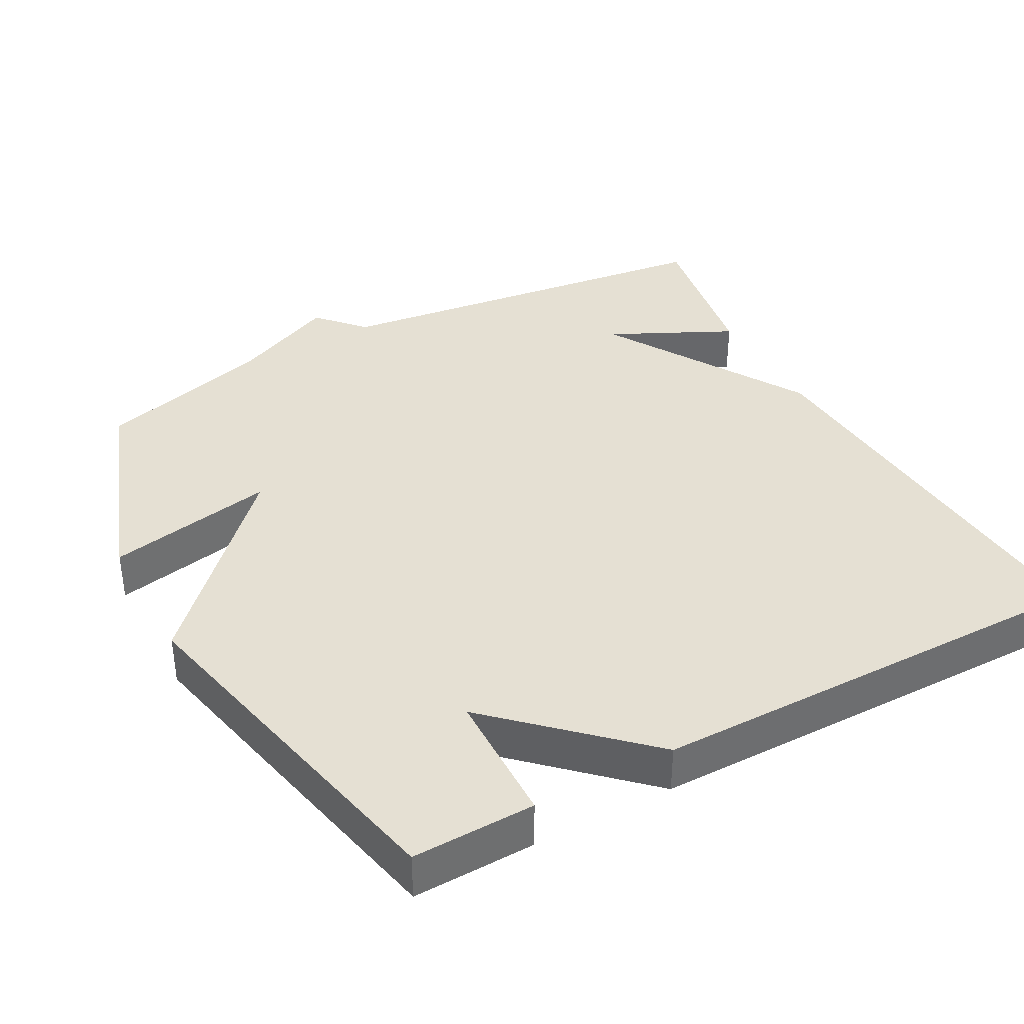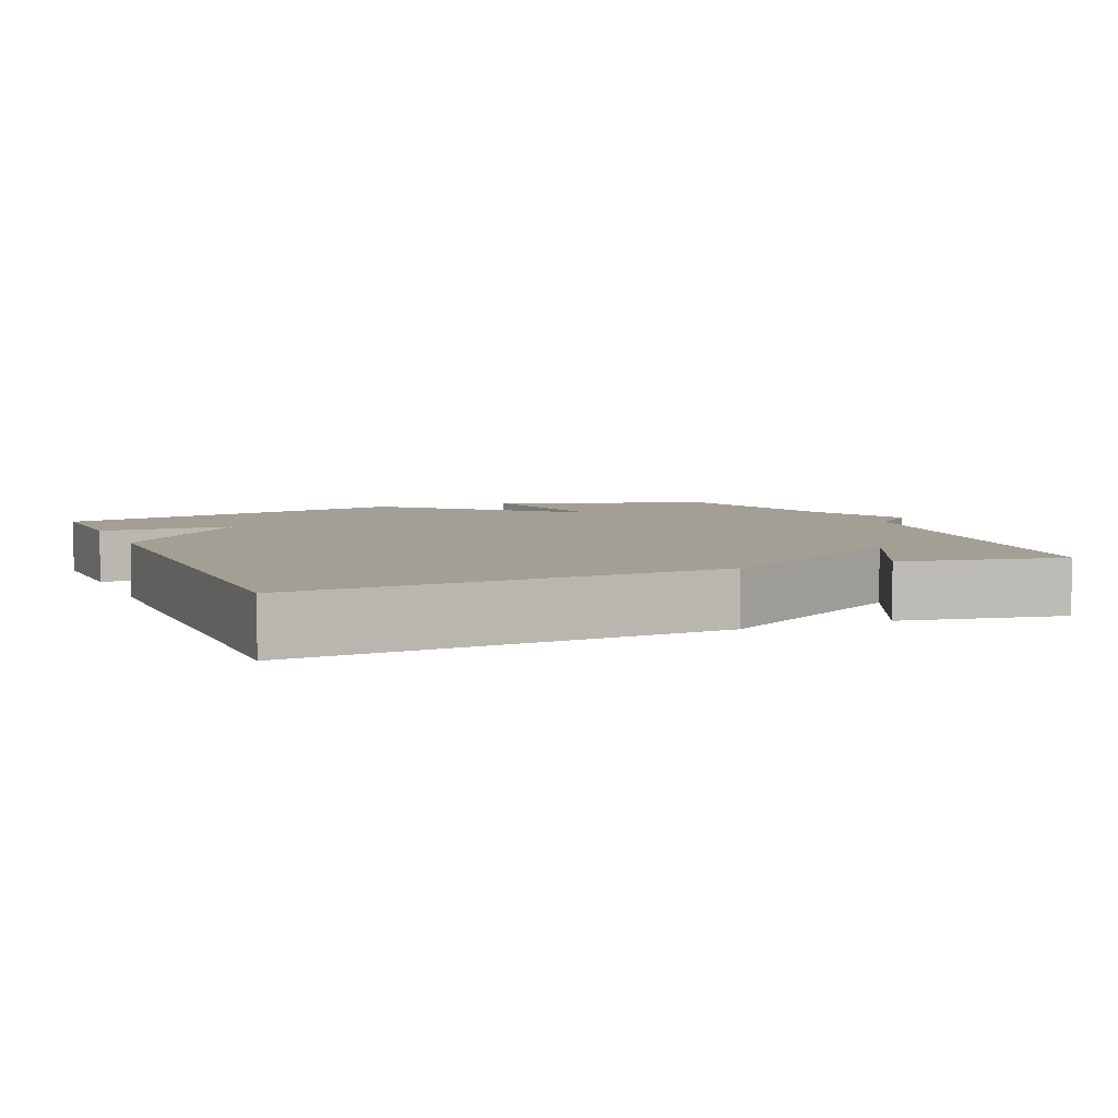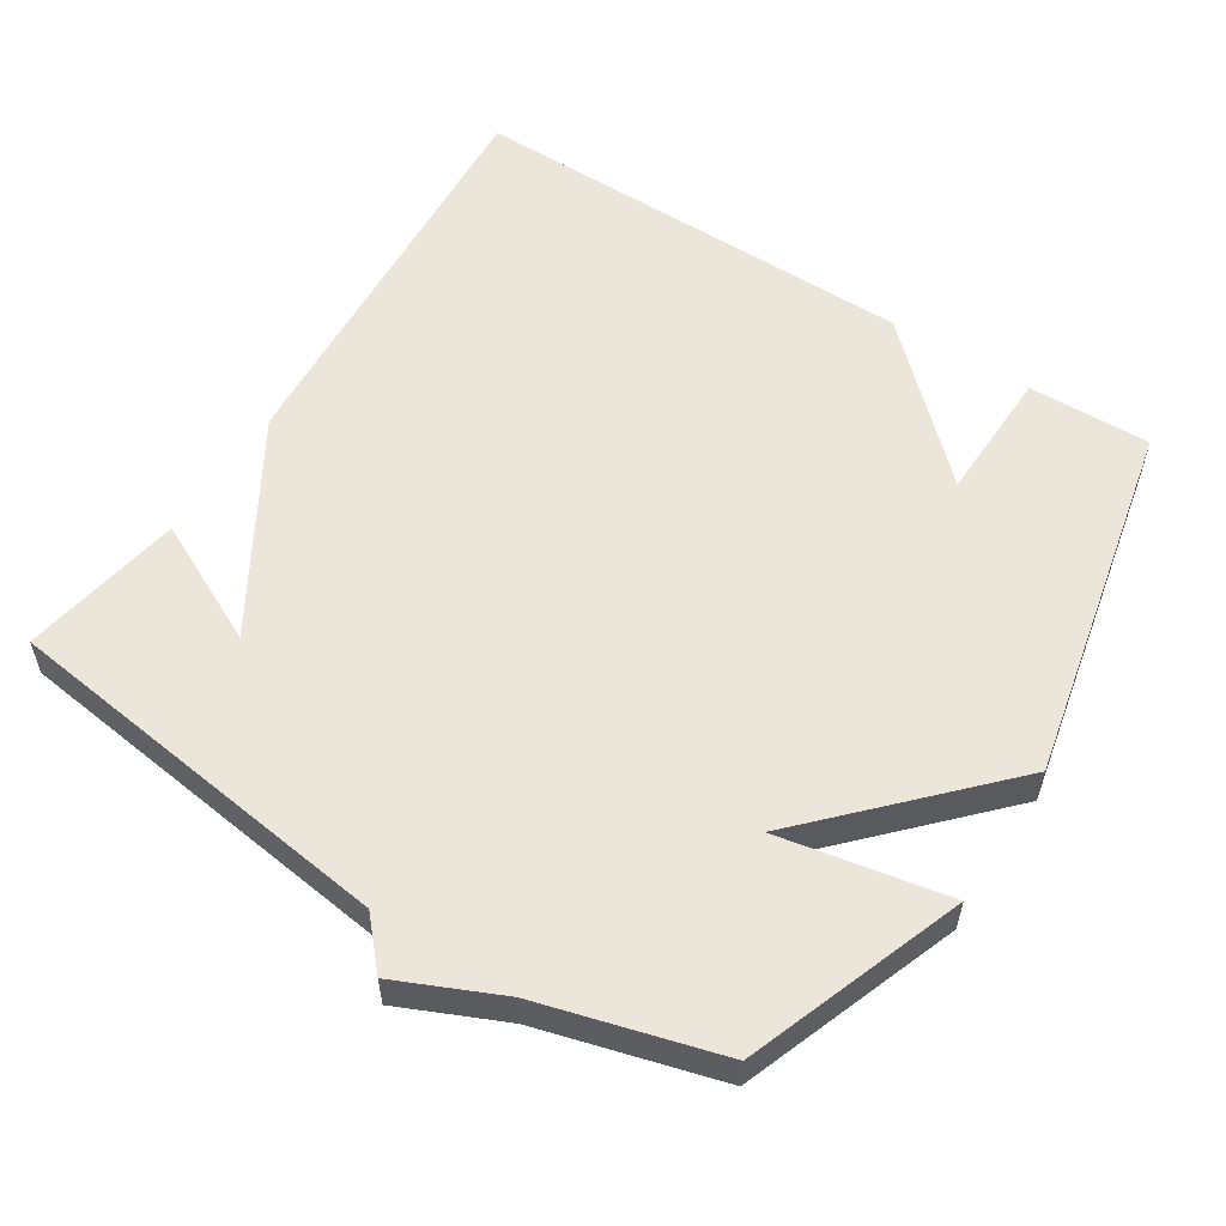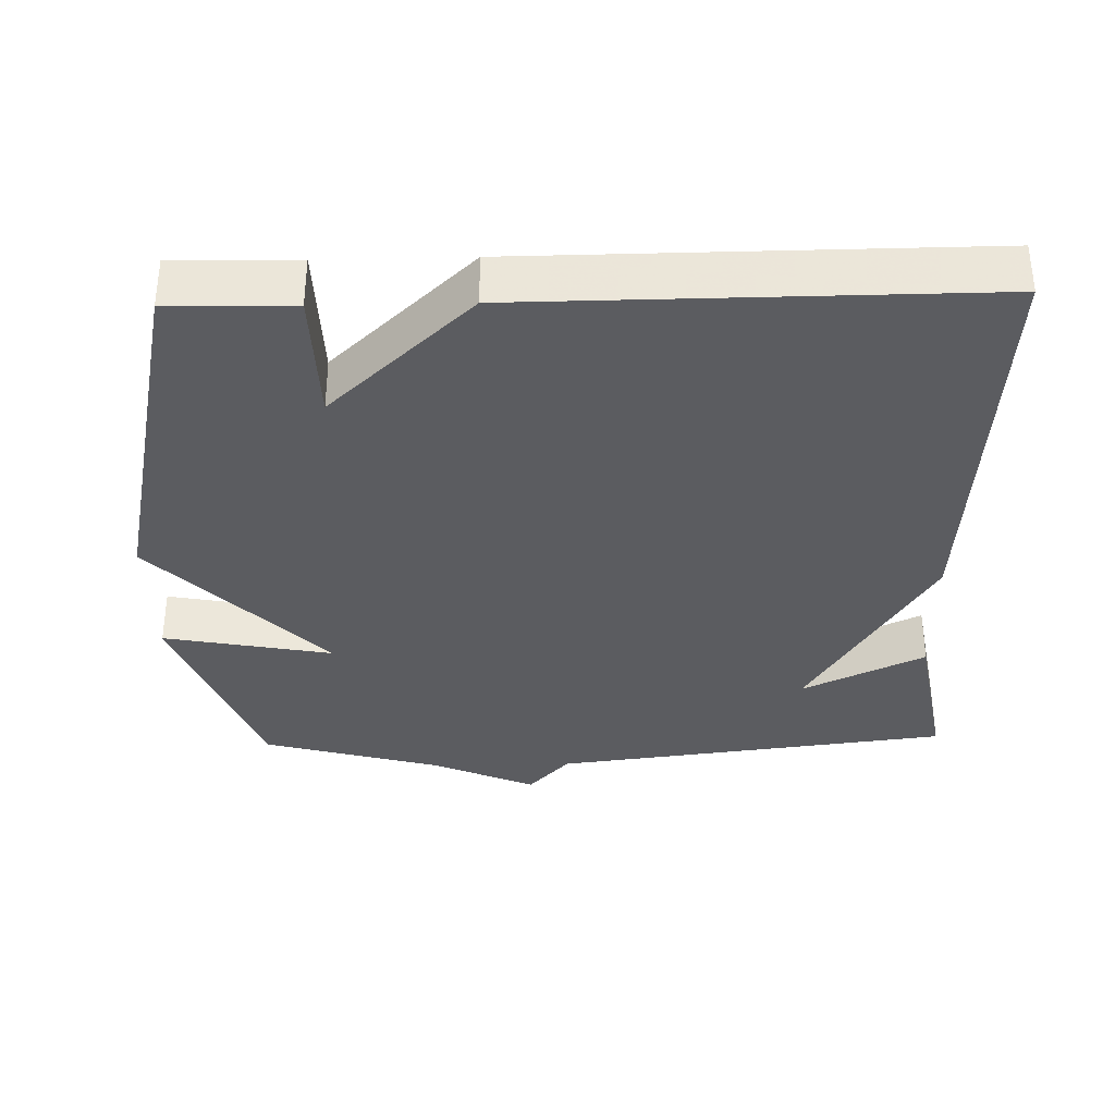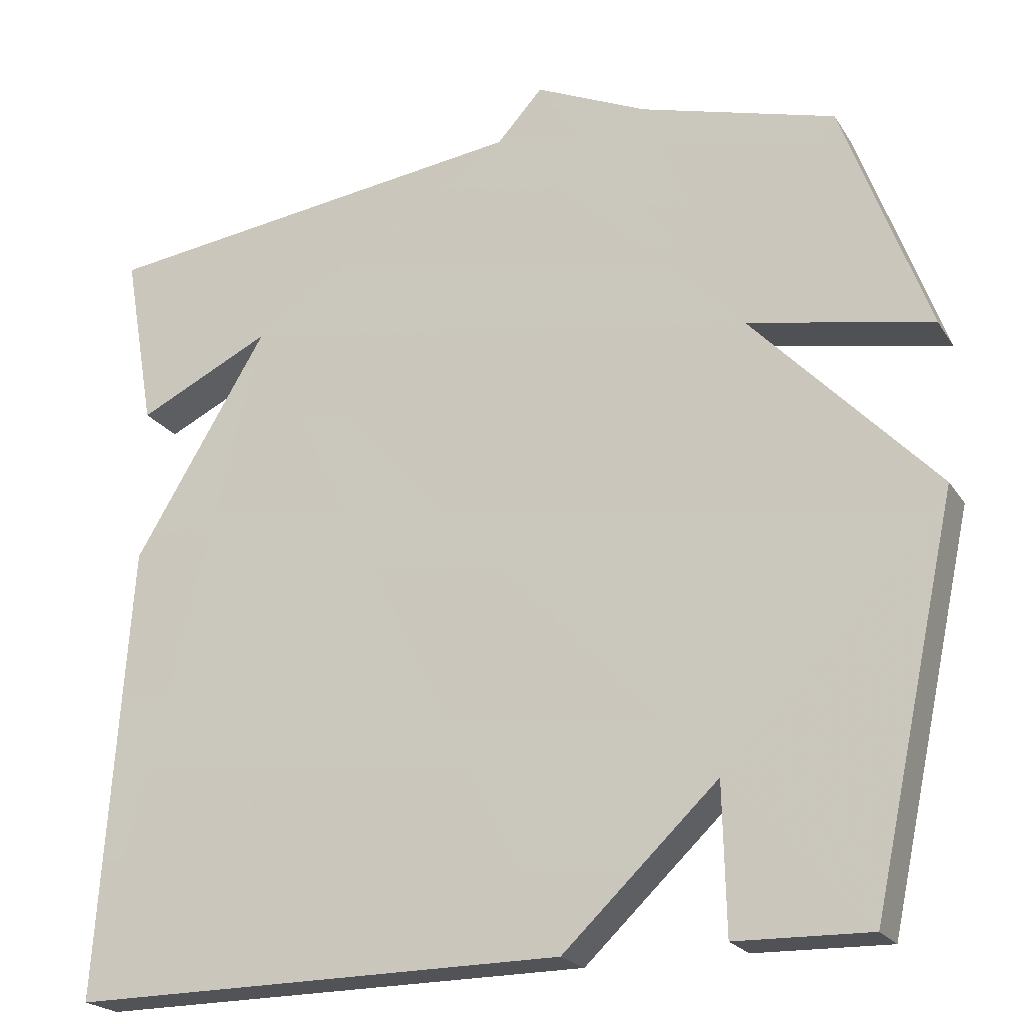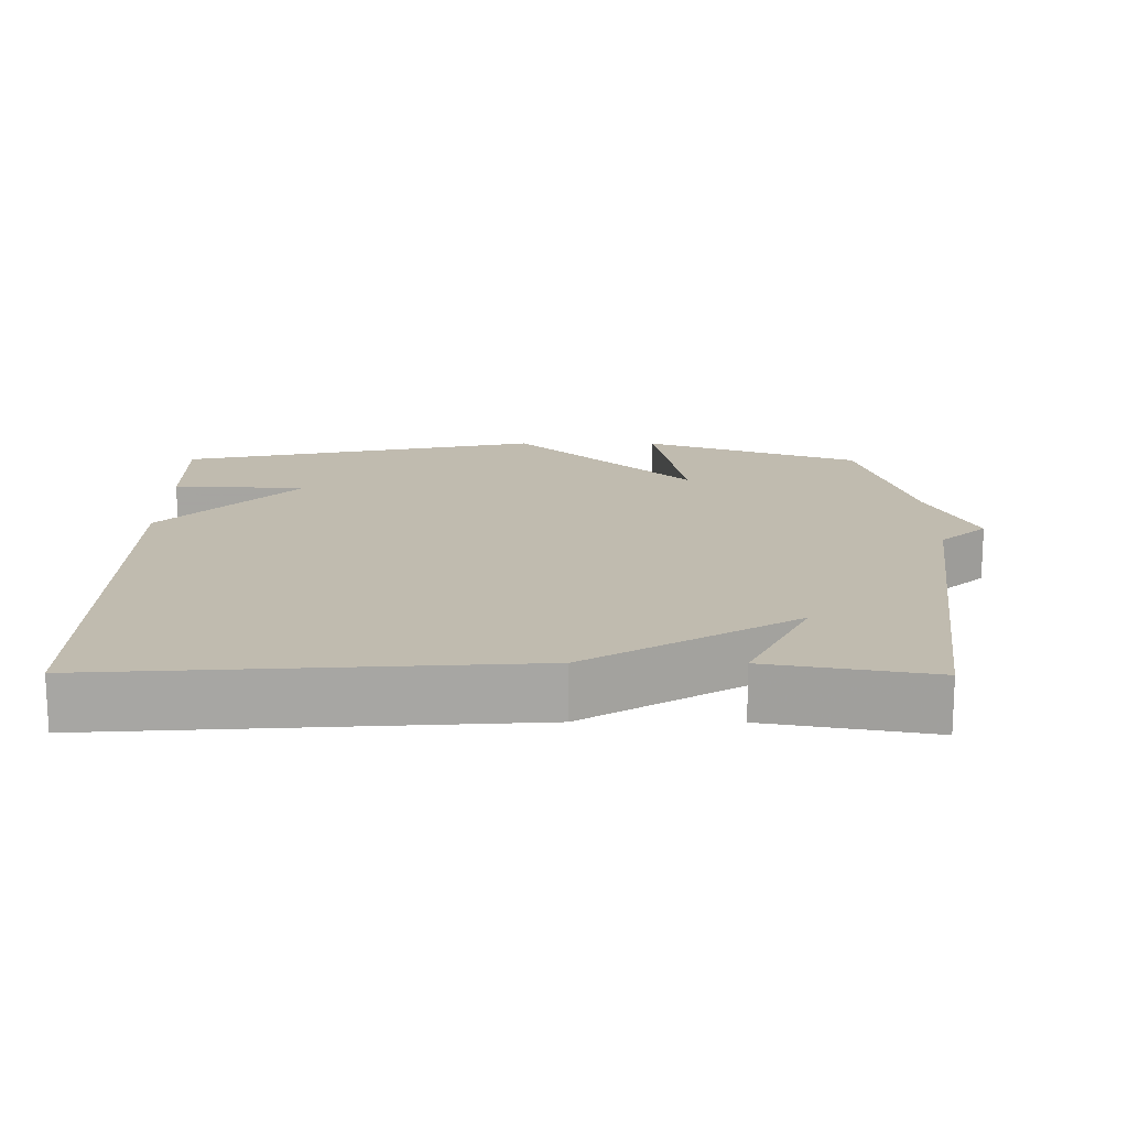
<metadata>
{"format":"obj","ext":"obj","renderer":"f3d","projection":"perspective","resolution":1024,"background":"white","views":[{"elev":38.1,"azim":151.4,"up":"+Y"},{"elev":5.5,"azim":-112.6,"up":"+Y"},{"elev":56.4,"azim":32.7,"up":"+Y"},{"elev":-34.6,"azim":-178.6,"up":"+Y"},{"elev":-21.6,"azim":24.1,"up":"+Z"},{"elev":16.2,"azim":-89.6,"up":"+Y"}]}
</metadata>
<code>
v -0.5 0.07 -0.5
v -0.461 0.07 0.076
v -0.291 0.07 0.359
v -0.461 0.07 0.276
v -0.5 0.07 0.5
v 0.052 0.07 0.57
v 0.11 0.07 0.634
v 0.252 0.07 0.57
v 0.5 0.07 0.5
v 0.609 0.07 0.201
v 0.376 0.07 0.246
v 0.609 0.07 0.001
v 0.5 0.07 -0.5
v 0.33 0.07 -0.496
v 0.326 0.07 -0.31
v 0.13 0.07 -0.496
v -0.5 0 -0.5
v -0.461 0 0.076
v -0.291 0 0.359
v -0.461 0 0.276
v -0.5 0 0.5
v 0.052 0 0.57
v 0.11 0 0.634
v 0.252 0 0.57
v 0.5 0 0.5
v 0.609 0 0.201
v 0.376 0 0.246
v 0.609 0 0.001
v 0.5 0 -0.5
v 0.33 0 -0.496
v 0.326 0 -0.31
v 0.13 0 -0.496
f 1 2 3
f 16 1 3
f 15 16 3
f 13 14 15
f 12 13 15
f 11 12 15
f 11 15 3
f 8 9 10 11
f 6 7 8 11
f 6 11 3
f 3 4 5 6
f 19 18 17
f 19 17 32
f 19 32 31
f 31 30 29
f 31 29 28
f 31 28 27
f 19 31 27
f 27 26 25 24
f 27 24 23 22
f 19 27 22
f 22 21 20 19
f 1 17 18 2
f 2 18 19 3
f 3 19 20 4
f 4 20 21 5
f 5 21 22 6
f 6 22 23 7
f 7 23 24 8
f 8 24 25 9
f 9 25 26 10
f 10 26 27 11
f 11 27 28 12
f 12 28 29 13
f 13 29 30 14
f 14 30 31 15
f 15 31 32 16
f 16 32 17 1

</code>
